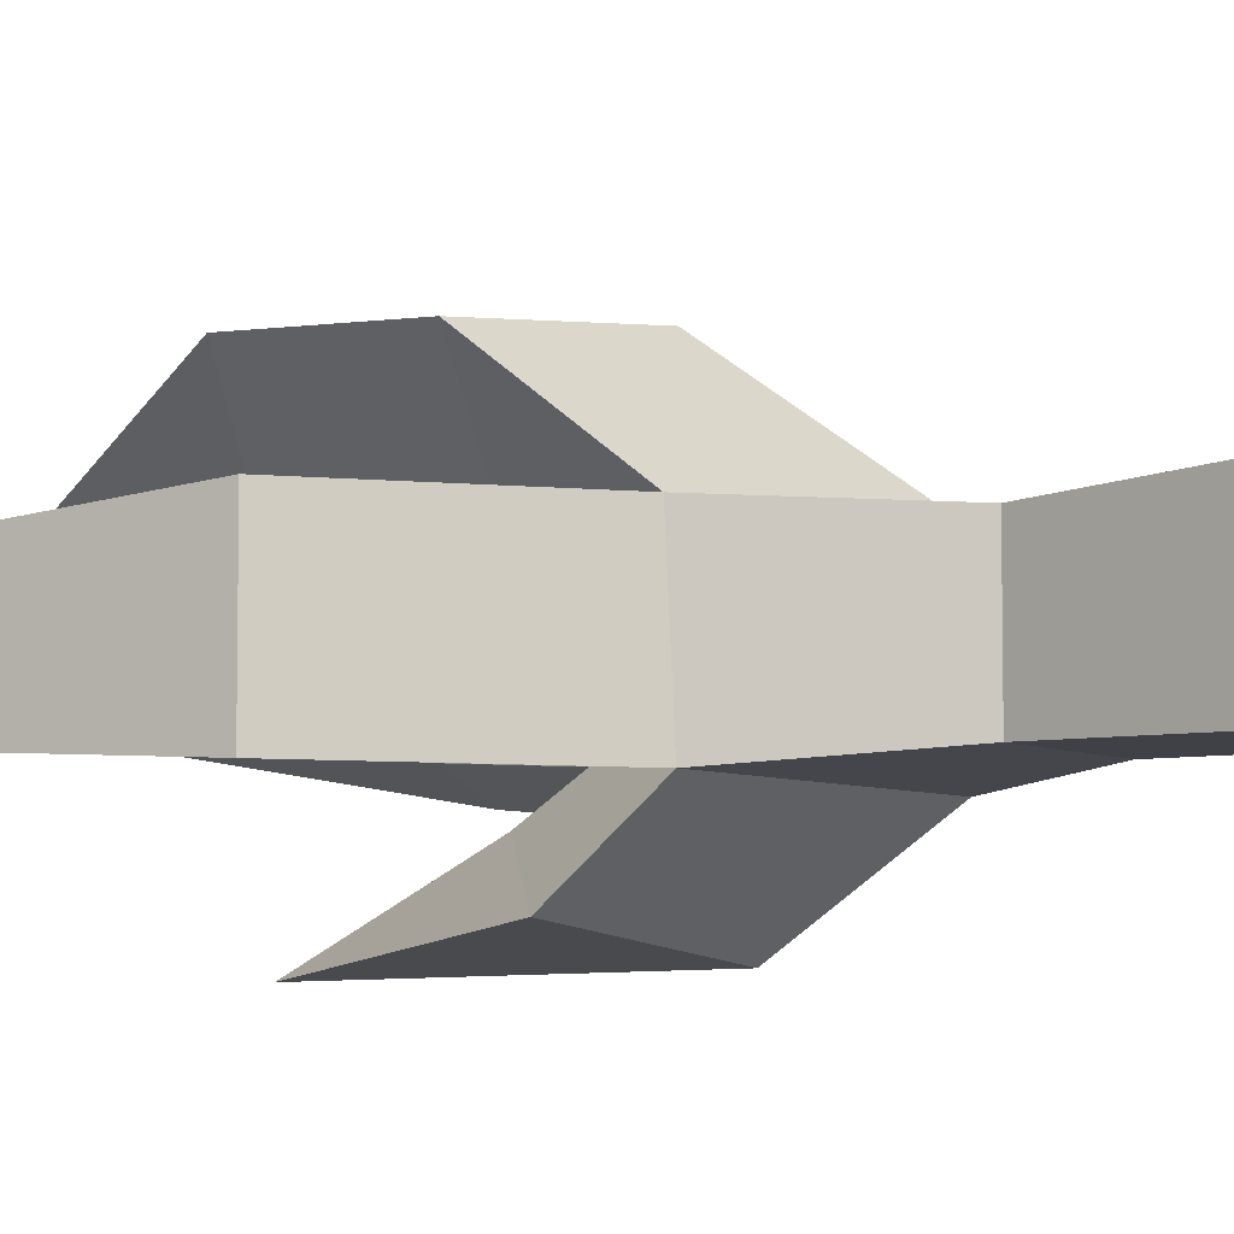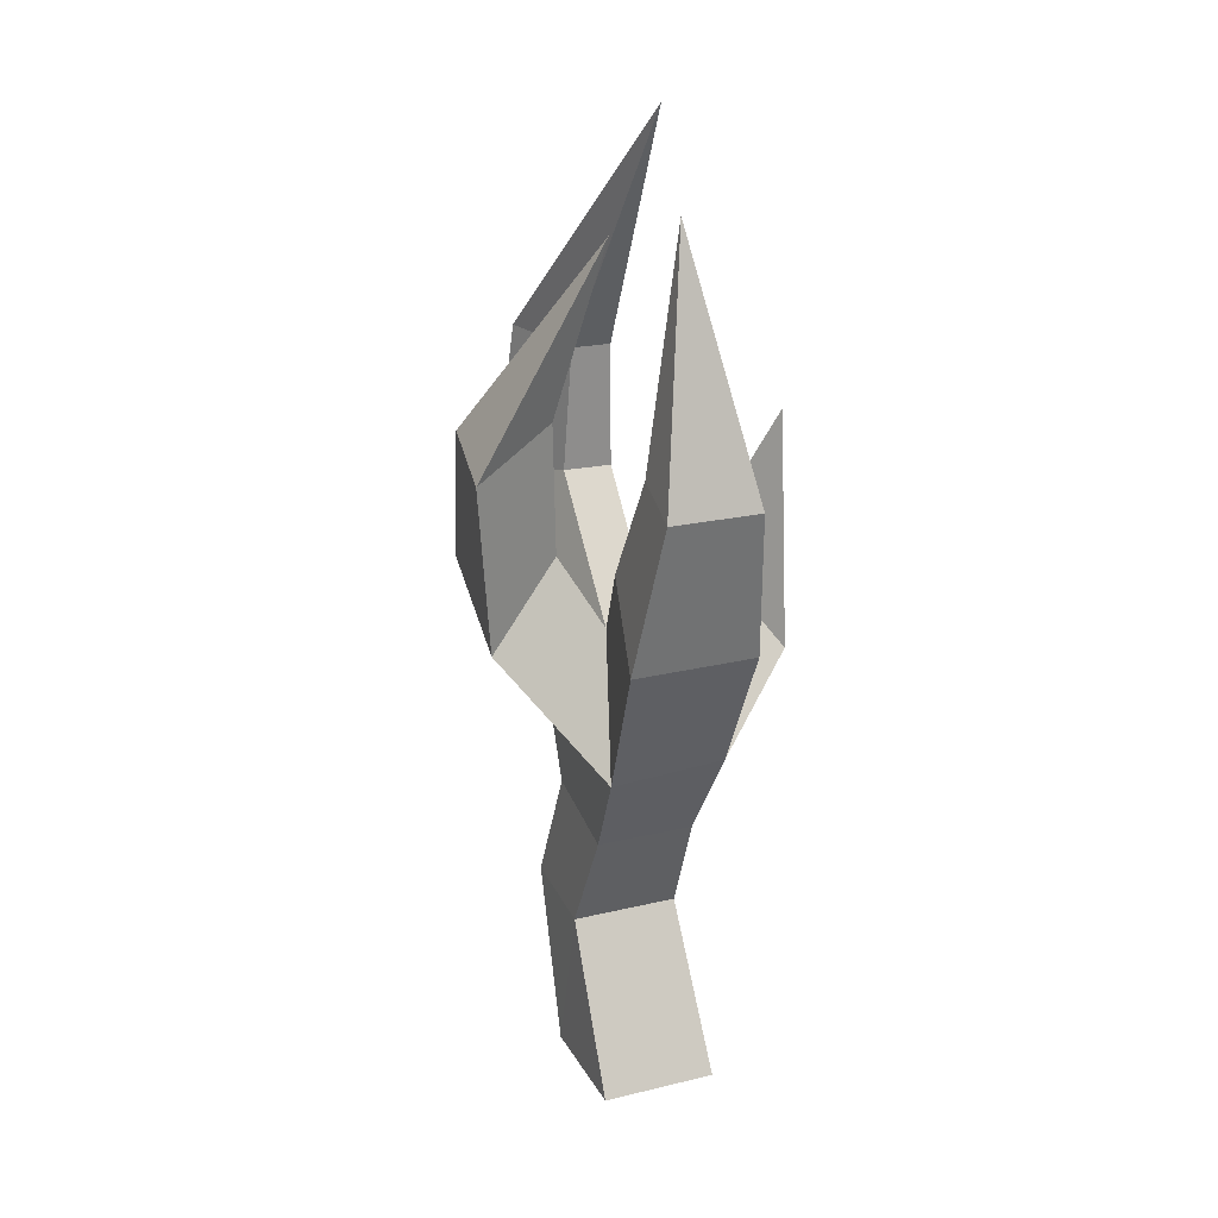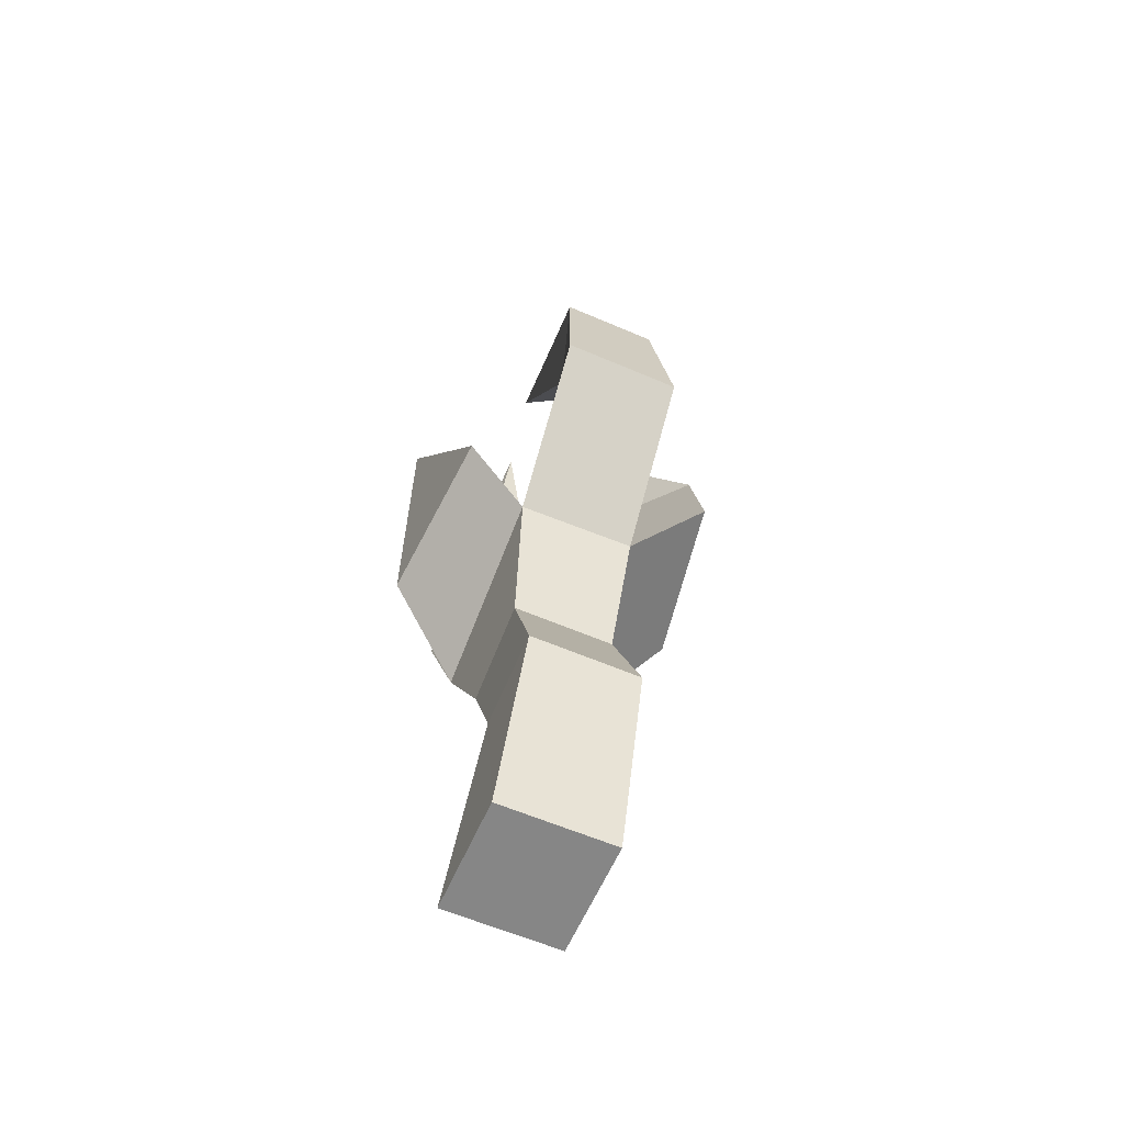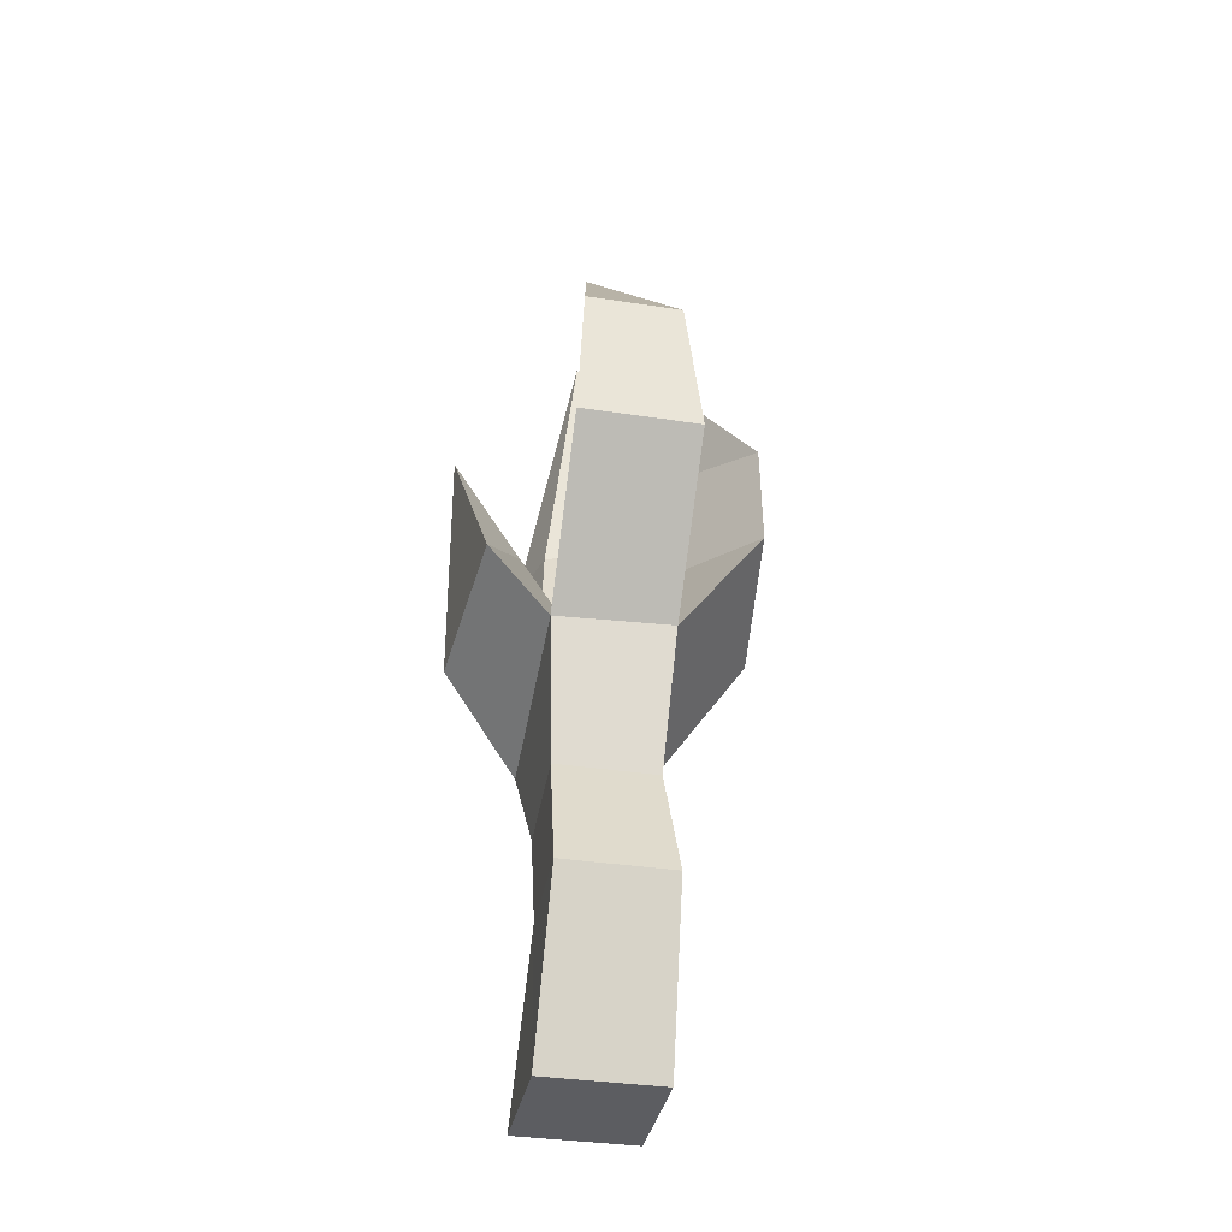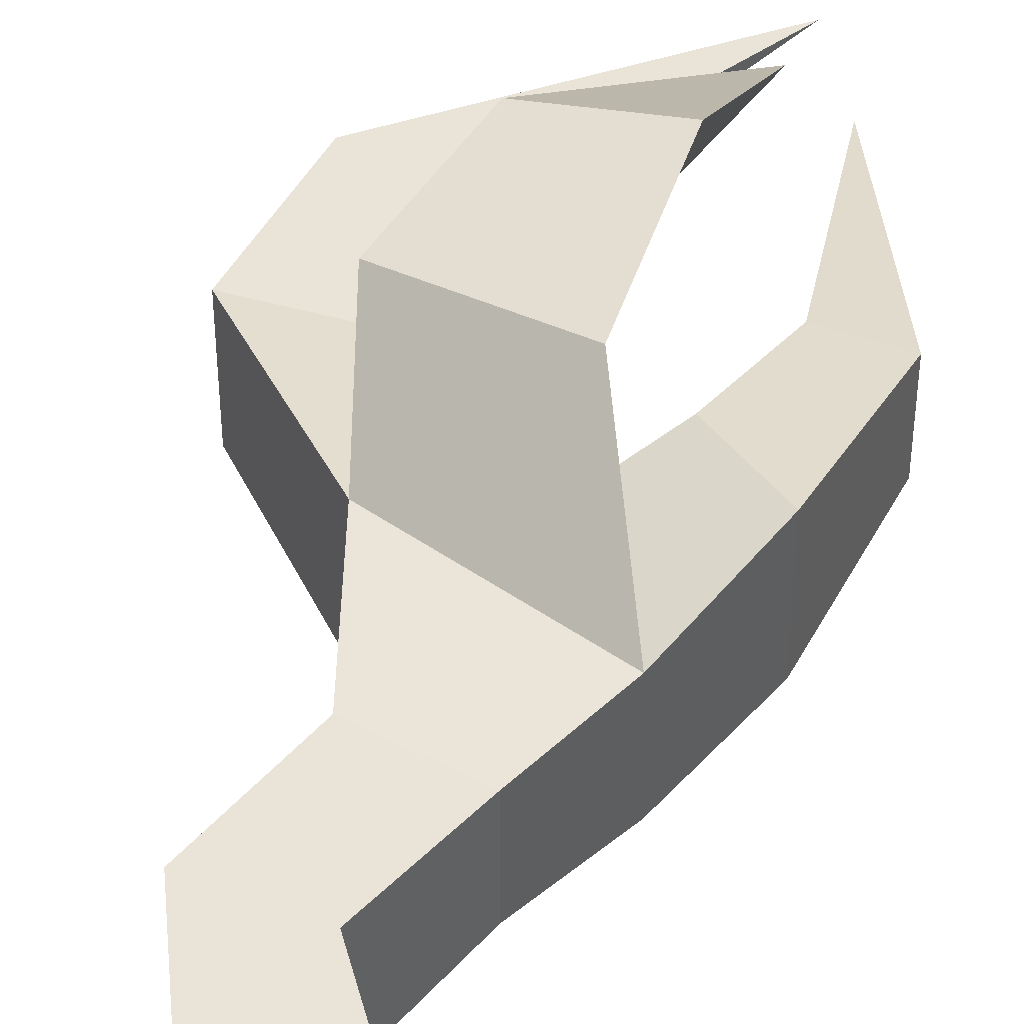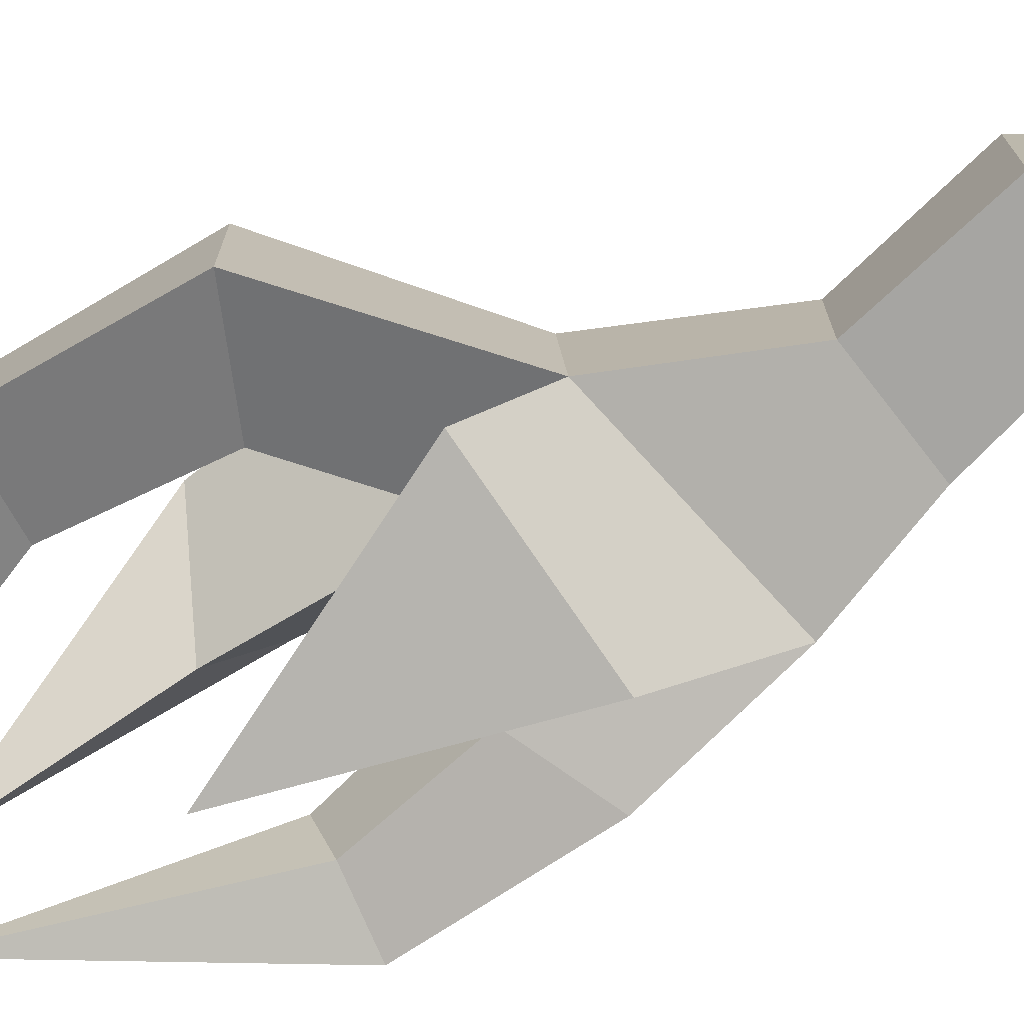
<metadata>
{"format":"obj","ext":"obj","renderer":"f3d","projection":"perspective","resolution":1024,"background":"white","views":[{"elev":-7.3,"azim":113.4,"up":"+Y"},{"elev":20.8,"azim":-113.3,"up":"+Z"},{"elev":-59.1,"azim":66.0,"up":"+Z"},{"elev":-34.1,"azim":78.1,"up":"+Z"},{"elev":44.4,"azim":-165.6,"up":"+Y"},{"elev":-75.2,"azim":111.1,"up":"+Y"}]}
</metadata>
<code>
o Base
v 0.09116 -0.04658 0.1265
v 0.01376 -0.04658 0.114
v -0.06049 -0.05 -0.02071
v 0.03908 -0.05 -0.01516
v 0.09116 0.04658 0.1265
v 0.01376 0.04658 0.114
v -0.06049 0.05 -0.02071
v 0.03908 0.05 -0.01516
v 0.07799 -0.05 0.3409
v 0.07701 0.05 0.3461
v -0.07264 -0.05 0.2822
v -0.07239 0.05 0.2762
v 0.005424 -0.02061 0.3787
v 0.002607 0.02204 0.3799
v -0.04812 -0.1146 0.3603
v 0.01531 -0.06488 0.435
v 0.08753 -0.1023 0.3935
v -0.1485 -0.04077 0.5154
v -0.09864 -0.02561 0.5201
v -0.09135 0.03058 0.533
v -0.1485 0.03852 0.5154
v 0.1566 0.03997 0.5983
v 0.08382 0.01735 0.5931
v 0.08482 -0.01718 0.5928
v 0.1566 -0.04096 0.5983
v 0.05811 0.1264 0.5431
v -0.01862 0.07556 0.5639
v -0.0393 0.1457 0.5268
v -0.04506 0.04013 0.7091
v -0.04573 -0.000972 0.8036
v -0.07923 -0.002056 0.7263
v -0.02741 -0.117 0.5562
v 0.09392 0.1177 0.4279
v 0.002569 0.06482 0.4477
v -0.02847 0.1321 0.3843
v 0.09201 0.02154 0.4882
v 0.1776 0.04949 0.4652
v 0.09304 -0.02112 0.4873
v 0.1776 -0.05051 0.4652
v 0.04996 0.04265 0.2275
v 0.04996 -0.04265 0.2275
v -0.02857 -0.04265 0.2037
v -0.02857 0.04265 0.2037
v -0.06287 -0.034 0.4289
v -0.1164 -0.05594 0.3865
v -0.05696 0.04009 0.4484
v -0.1164 0.05296 0.3856
f 26 28 29
f 28 27 29
f 27 26 29
f 25 22 30
f 24 25 30
f 23 24 30
f 22 23 30
f 21 18 31
f 20 21 31
f 19 20 31
f 18 19 31
f 15 17 32
f 17 16 32
f 16 15 32
f 8 4 3 7
f 40 10 9 41
f 13 16 17 9
f 36 23 22 37
f 47 46 14 12
f 46 20 19 44
f 39 25 24 38
f 38 36 14 13
f 44 45 11 13
f 43 40 5 6
f 45 18 21 47
f 34 27 28 35
f 11 15 16 13
f 4 8 5 1
f 41 9 11 42
f 37 39 9 10
f 6 7 3 2
f 35 33 10 12
f 17 15 11 9
f 42 11 12 43
f 5 8 6
f 8 7 6
f 1 2 4
f 2 3 4
f 33 26 27 34
f 10 33 34 14
f 28 26 33 35
f 14 34 35 12
f 22 25 39 37
f 24 23 36 38
f 9 39 38 13
f 14 36 37 10
f 2 42 43 6
f 1 41 42 2
f 12 10 40 43
f 5 40 41 1
f 11 45 47 12
f 19 18 45 44
f 14 46 44 13
f 21 20 46 47

</code>
